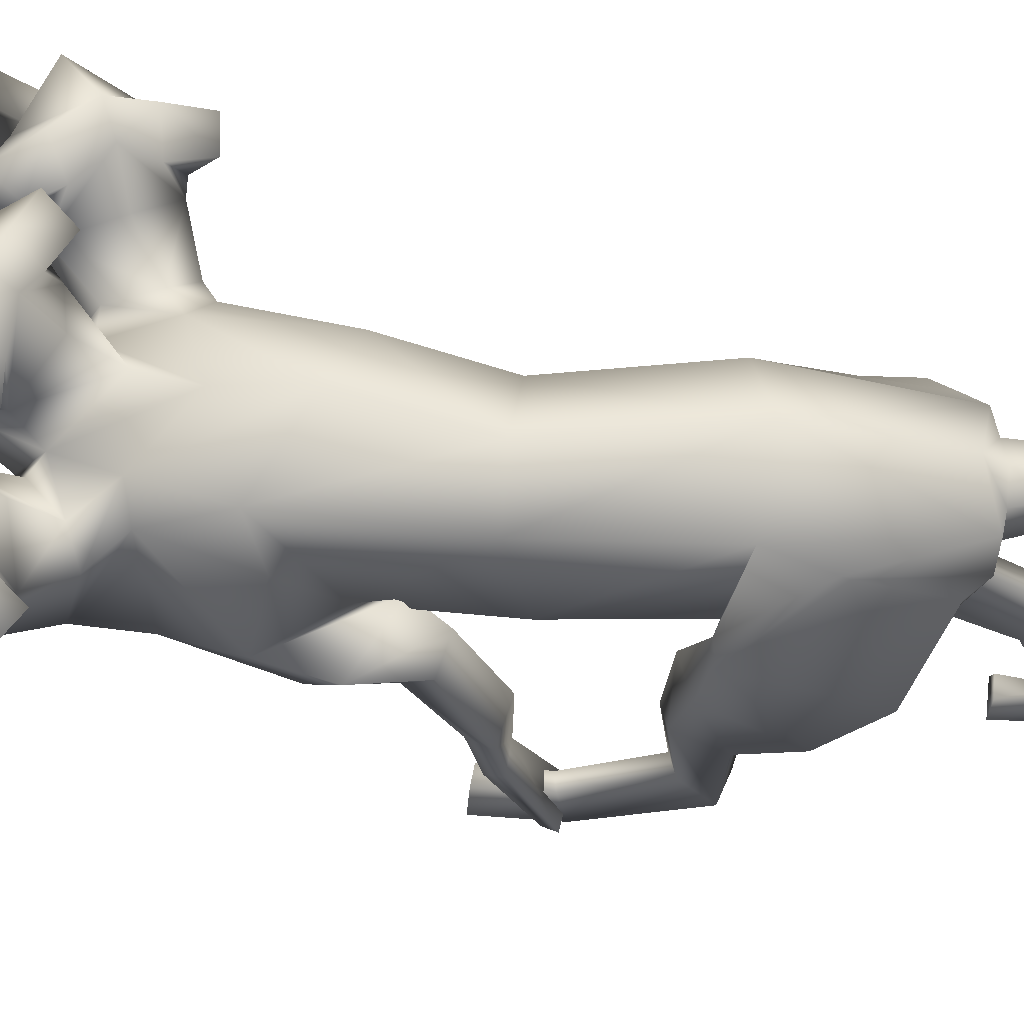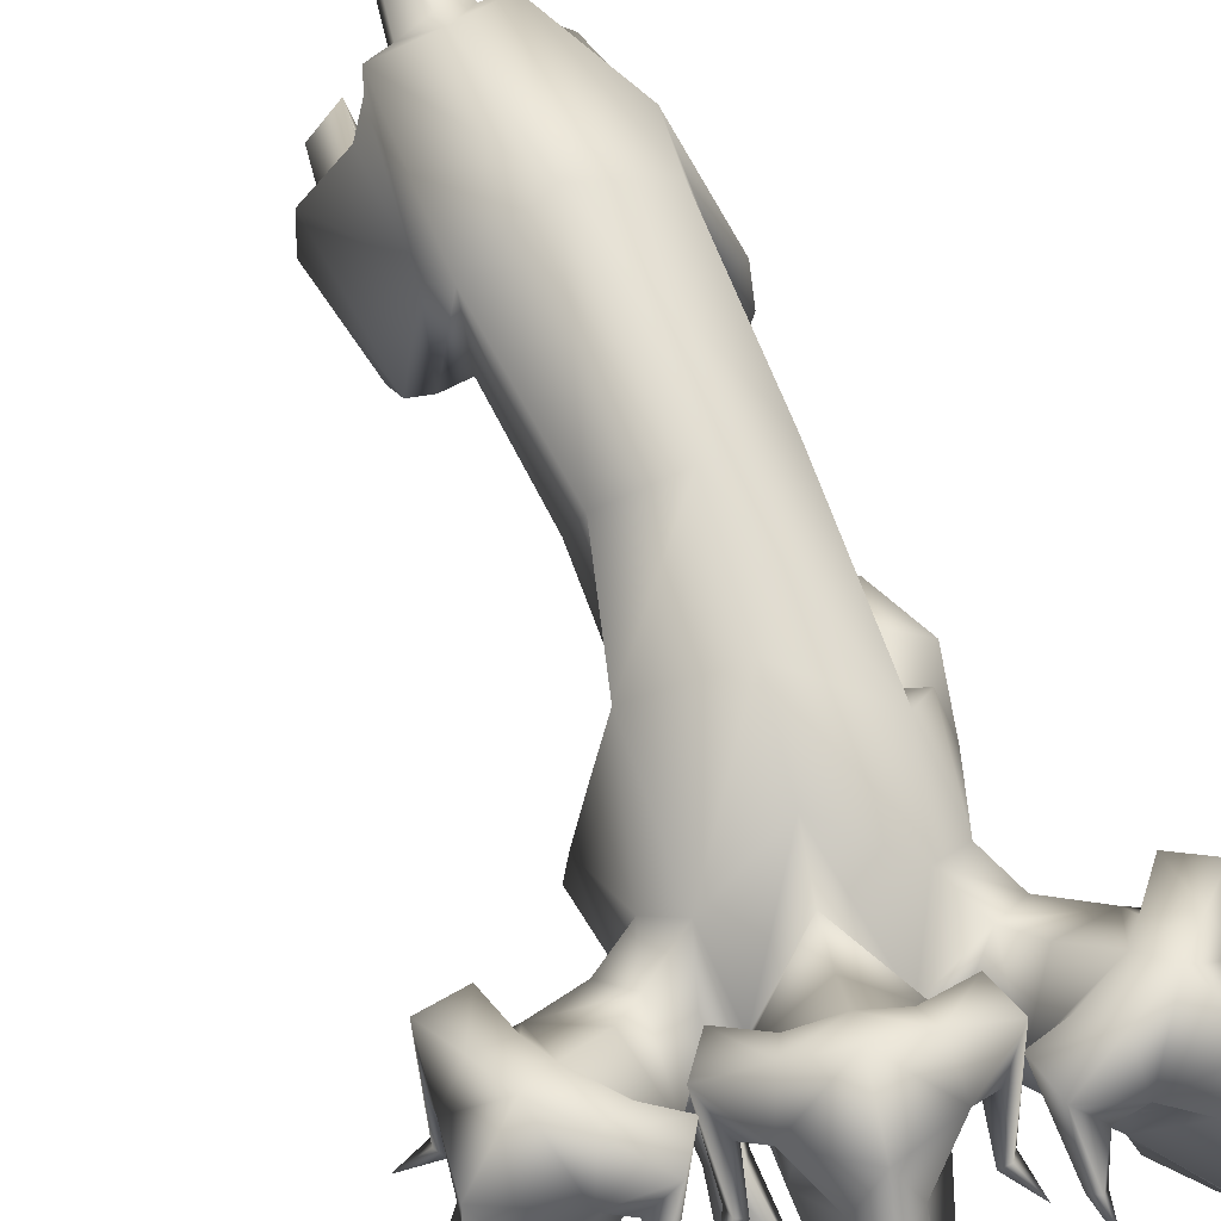
<metadata>
{"format":"obj","ext":"obj","renderer":"f3d","projection":"perspective","resolution":1024,"background":"white","views":[{"elev":59.0,"azim":97.6,"up":"+Y"},{"elev":70.7,"azim":-20.1,"up":"+Y"}]}
</metadata>
<code>
o Cerberus_Cube.004
v -0.2444 -0.2722 -0.465
v 0.2436 -0.09244 -0.4411
v -0.2457 0.08978 -0.5074
v 0.2078 0.1154 -0.6549
v -0.2217 0.09604 -0.8394
v 0.09552 -0.01138 -0.933
v -0.2166 -0.08172 -0.8668
v 0.1018 -0.2643 -0.827
v -0.3685 -0.1208 -0.7915
v 0.2696 -0.2464 -0.7922
v -0.2626 0.06948 -0.7778
v 0.1528 -0.0124 -0.8813
v -0.2394 0.06944 -0.5413
v 0.1939 0.08394 -0.6739
v -0.2977 -0.2867 -0.4815
v 0.2927 -0.12 -0.453
v -0.2544 -0.6057 -0.7523
v 0.2237 -0.5102 -0.3736
v -0.3026 -0.5214 -0.8447
v 0.2385 -0.5591 -0.4981
v -0.2129 -0.4836 -0.8809
v 0.1379 -0.5683 -0.5254
v -0.199 -0.6135 -0.7461
v 0.1725 -0.5041 -0.3511
v -0.1522 -0.9085 -1.147
v 0.1522 -0.8912 -0.1478
v -0.1382 -0.9475 -1.262
v 0.1307 -0.9947 -0.2013
v -0.2177 -0.9657 -1.241
v 0.2147 -0.9898 -0.1836
v -0.1955 -0.9148 -1.159
v 0.195 -0.9013 -0.1569
v -0.2006 -0.9062 -1.024
v 0.2006 -0.9149 0.01976
v -0.2295 -0.9739 -1.019
v 0.2295 -0.9827 0.0232
v -0.1259 -0.9739 -1.02
v 0.1259 -0.9827 0.0222
v -0.1408 -0.9093 -1.027
v 0.1408 -0.918 0.0174
v -0.1816 -0.613 -1.197
v 0.08466 -0.9188 -0.5065
v -0.1733 -0.7074 -1.053
v 0.1191 -0.812 -0.3744
v -0.2696 -0.6489 -1.151
v 0.1844 -0.8933 -0.4822
v -0.2266 -0.7029 -1.069
v 0.1672 -0.8295 -0.3969
v -0.2002 -0.4176 -0.5522
v 0.1961 -0.2481 -0.3763
v -0.3067 -0.4042 -0.562
v 0.2952 -0.2582 -0.4174
v -0.3801 -0.3171 -0.7945
v 0.3022 -0.3826 -0.6444
v -0.2078 -0.3149 -0.8956
v 0.1118 -0.4381 -0.6684
v 0.07871 -0.3254 0.6262
v -0.03261 -0.3117 0.6643
v -0.008567 0.1647 0.5202
v 0.008925 0.2432 0.3008
v 0.02042 -0.3631 0.1699
v -0.2036 0.1116 0.2562
v 0.2142 0.1272 0.4216
v -0.1315 -0.3185 0.2168
v 0.1766 -0.2477 0.246
v -0.1971 -0.08879 -0.3994
v 0.2088 -0.0845 -0.451
v -0.2009 0.1639 -0.4502
v 0.1933 0.1682 -0.5006
v -0.005327 -0.1551 -0.5188
v -0.009951 0.2676 -0.5132
v -0.3086 -0.2664 0.3463
v 0.3262 -0.227 0.4088
v -0.2657 0.008162 0.3256
v 0.2804 0.009951 0.3654
v -0.2745 0.04359 0.5559
v 0.2387 0.04528 0.6208
v -0.3086 -0.2345 0.5416
v 0.2779 -0.2682 0.5939
v -0.2274 -0.5955 0.4284
v 0.2751 -0.3549 0.1357
v -0.2309 -0.6298 0.3345
v 0.2955 -0.2865 0.06563
v -0.127 -0.6354 0.3225
v 0.1954 -0.2635 0.04526
v -0.1574 -0.5823 0.4584
v 0.2007 -0.3661 0.1532
v -0.1592 -0.8808 0.7953
v 0.1586 -0.832 -0.002119
v -0.1349 -0.9702 0.7559
v 0.1364 -0.798 -0.05901
v -0.2209 -0.971 0.7563
v 0.2221 -0.8045 -0.05727
v -0.2105 -0.8955 0.7822
v 0.2107 -0.8261 -0.009551
v -0.2287 -0.9124 0.9647
v 0.2287 -0.9958 -0.1307
v -0.2548 -0.9648 0.9615
v 0.2548 -0.9614 -0.1704
v -0.1217 -0.9648 0.9788
v 0.1217 -0.9751 -0.1809
v -0.1368 -0.9056 0.9717
v 0.1368 -1.005 -0.1295
v -0.1204 -0.8662 0.5544
v 0.1559 -0.5687 -0.06616
v -0.1502 -0.7828 0.6441
v 0.1677 -0.6169 0.04965
v -0.2449 -0.8532 0.5551
v 0.2781 -0.5813 -0.04184
v -0.2212 -0.8066 0.6108
v 0.2439 -0.6076 0.0212
v -0.1589 -0.3644 0.5686
v 0.1619 -0.3783 0.3901
v -0.273 -0.4437 0.5214
v 0.2901 -0.3764 0.3187
v -0.3186 -0.4707 0.3377
v 0.3617 -0.2246 0.2272
v -0.1198 -0.515 0.2818
v 0.1788 -0.1801 0.1314
v -0.1611 -0.1547 -0.8803
v 0.04102 -0.2483 -0.8498
v -0.2048 0.08812 -0.8964
v 0.06997 0.08812 -0.9361
v -0.06123 -0.2108 -0.8734
v -0.06284 0.147 -0.8845
v -0.07059 0.1018 -0.9381
v -0.06919 -0.03702 -0.9284
v -0.1438 0.07923 -0.9197
v 0.004834 0.07923 -0.9412
v -0.1476 -0.02936 -0.9236
v 0.007373 -0.02936 -0.946
v -0.1274 0.0613 -1.158
v -0.0222 0.0613 -1.142
v -0.1208 0.1148 -1.127
v -0.0368 0.1148 -1.132
v -0.07401 0.03939 -1.141
v -0.07866 0.1296 -1.128
v 0.000498 0.3588 -1.406
v 0.006561 0.3137 -1.426
v -0.02171 0.3489 -1.415
v 0.02427 0.3489 -1.401
v -0.02143 0.3303 -1.432
v 0.03324 0.3303 -1.415
v -0.1553 -0.118 -0.1042
v 0.2394 -0.1132 -0.1106
v -0.1349 0.1213 -0.04412
v 0.2152 0.1256 -0.04979
v 0.04405 -0.319 -0.1347
v 0.03961 0.1812 -0.03806
v 0.08075 0.1508 0.8687
v 0.02815 0.08112 1.061
v -0.04877 0.2028 1.132
v 0.05172 0.2641 1.036
v -0.06939 0.1053 1.338
v -0.08897 0.1182 1.344
v -0.1021 0.364 1.095
v -0.1431 0.1108 1.363
v 0.0192 0.2229 1.034
v -0.02115 0.1974 1.084
v 0.02334 0.1816 1.047
v 0.06298 0.198 0.9928
v -0.08101 0.06423 1.335
v -0.1384 0.07259 1.334
v -0.09691 0.01658 1.303
v -0.03252 -0.01141 1.114
v 0.043 0.3415 0.9321
v -0.07536 0.3796 0.9235
v 0.03353 0.2476 0.87
v -0.06493 0.3152 0.8581
v 0.1413 0.2526 0.8551
v 0.1708 0.2909 0.949
v 0.1083 0.2324 1.02
v 0.1022 0.176 0.9143
v 0.1044 0.04456 1.081
v 0.08428 0.05891 1.1
v 0.1084 0.07411 1.101
v 0.1224 0.06435 1.08
v 0.1383 0.06669 1.173
v -0.03446 0.1534 0.6663
v 0.07194 0.005747 0.8172
v 0.06655 -0.09772 0.8919
v -0.05631 -0.1724 0.8131
v 0.2584 -0.2216 0.8531
v 0.1097 -0.07379 0.8866
v 0.3204 -0.1891 0.7509
v 0.1416 0.02127 0.8391
v 0.3009 -0.02727 0.7099
v -0.05243 0.2168 0.7801
v 0.2254 0.02449 0.7473
v -0.2034 0.09606 0.6013
v 0.1582 0.09725 0.647
v -0.3058 0.02273 0.6644
v -0.366 -0.02948 0.6058
v -0.254 0.01997 0.7773
v -0.3932 -0.137 0.6543
v -0.2374 -0.07493 0.8325
v -0.3646 -0.1497 0.7804
v -0.1978 -0.09859 0.8506
v -0.1808 0.004911 0.7778
v -0.08841 -0.02119 1.016
v -0.3528 0.06506 1.096
v -0.3093 0.06292 1.012
v -0.3024 0.07275 1.037
v -0.2791 0.05771 1.043
v -0.2926 0.04325 1.019
v -0.2403 0.1749 0.8609
v -0.2788 0.2311 0.9597
v -0.317 0.2893 0.8728
v -0.2601 0.2513 0.7925
v -0.1619 0.247 0.8395
v -0.1905 0.3407 0.8956
v -0.1015 -0.02819 1.1
v -0.1716 -0.01187 1.092
v -0.1354 0.007568 1.316
v -0.1681 0.01634 1.292
v -0.1935 0.06386 1.318
v -0.09651 0.0574 1.066
v -0.2271 0.1971 0.9475
v -0.2056 0.1808 1.011
v -0.1748 0.1969 1.06
v -0.1981 0.2221 1
v -0.1456 0.1541 1.378
v -0.1155 0.226 1.184
v -0.189 0.1179 1.329
v -0.2057 0.1049 1.317
v -0.23 0.2632 0.9923
v -0.1632 0.2024 1.114
v -0.2139 0.08032 1.023
v -0.2058 0.1499 0.8239
v -0.1286 -0.2673 0.6493
v 0.1775 0.1069 0.9658
v 0.2931 -0.001975 1.107
v 0.4123 0.09236 1.146
v 0.308 0.1951 1.106
v 0.4809 -0.0414 1.319
v 0.5043 -0.03576 1.316
v 0.4977 0.08659 1.164
v 0.5782 -0.02372 1.323
v 0.3214 0.1475 1.089
v 0.3676 0.1034 1.115
v 0.3093 0.1075 1.1
v 0.2592 0.1435 1.07
v 0.3798 -0.04978 1.058
v 0.4811 -0.08677 1.306
v 0.4653 -0.1304 1.268
v 0.5003 -0.152 1.262
v 0.3228 -0.1053 1.127
v 0.37 -0.138 1.083
v 0.2989 0.2839 1.012
v 0.2512 0.2035 0.9482
v 0.1547 0.241 0.9822
v 0.1799 0.2691 1.081
v 0.2427 0.1839 1.115
v 0.1869 0.1474 1.016
v 0.209 -0.005164 1.162
v 0.2383 -0.00048 1.17
v 0.223 0.02049 1.182
v 0.1994 0.01887 1.169
v 0.224 0.009306 1.26
v 0.3486 -0.1153 1.007
v 0.2686 0.1603 0.8298
v 0.6123 -0.1166 0.9758
v 0.5407 -0.09181 0.9195
v 0.5479 -0.08485 0.9447
v 0.5256 -0.09363 0.9602
v 0.5229 -0.107 0.9326
v 0.4576 0.05958 0.8177
v 0.5488 0.08464 0.8917
v 0.5655 0.144 0.7991
v 0.472 0.1381 0.7504
v 0.3527 0.2418 0.8969
v 0.4057 0.1534 0.8354
v 0.4091 0.2882 0.9535
v 0.4835 0.2241 0.8767
v 0.4314 -0.1407 1.045
v 0.5209 -0.1486 1.226
v 0.5317 -0.09461 1.278
v 0.569 -0.1155 1.239
v 0.4885 0.06915 0.9022
v 0.4903 0.04879 0.9679
v 0.4891 0.06402 1.026
v 0.4932 0.09174 0.9631
v 0.5558 -0.06132 1.309
v 0.4958 0.2361 1.095
v 0.5833 -0.06139 1.258
v 0.5887 -0.07636 1.24
v 0.5307 0.1229 0.9435
v 0.5028 0.06303 1.08
v 0.4841 -0.04113 0.9605
v 0.4049 0.06035 0.7941
v -0.4912 0.05739 0.6542
v -0.6167 -0.04477 0.7886
v -0.6717 0.05915 0.8969
v -0.657 0.119 0.7581
v -0.8014 -0.08095 1.023
v -0.8019 -0.06597 1.042
v -0.6708 0.2322 0.9132
v -0.7913 -0.06577 1.099
v -0.627 0.08804 0.7882
v -0.6422 0.06028 0.8496
v -0.6255 0.0451 0.7937
v -0.6038 0.06554 0.7316
v -0.7821 -0.1199 1.028
v -0.7587 -0.09888 1.077
v -0.732 -0.1527 1.03
v -0.5917 -0.1441 0.8854
v -0.5923 0.2205 0.7088
v -0.5453 0.2851 0.8045
v -0.5051 0.1504 0.6932
v -0.474 0.239 0.7679
v -0.5423 0.1347 0.592
v -0.6463 0.14 0.6099
v -0.6582 0.08065 0.7033
v -0.5486 0.05626 0.6606
v -0.6447 -0.1108 0.7503
v -0.6558 -0.09754 0.7758
v -0.6724 -0.08889 0.7542
v -0.6578 -0.09577 0.7324
v -0.743 -0.1211 0.7642
v -0.3729 0.1582 0.7296
v -0.5015 -0.1181 0.8744
v -0.4605 0.007043 1.153
v -0.4095 0.01686 1.074
v -0.436 0.01831 1.079
v -0.4468 -0.002745 1.063
v -0.4164 -0.007232 1.064
v -0.3516 0.1456 0.9315
v -0.4355 0.1817 1.009
v -0.3657 0.2673 0.9957
v -0.3115 0.2395 0.9094
v -0.3927 0.2014 0.8477
v -0.458 0.2814 0.8934
v -0.5449 -0.141 0.9405
v -0.5135 -0.108 0.9967
v -0.7233 -0.156 1.071
v -0.6919 -0.1342 1.087
v -0.7188 -0.09074 1.118
v -0.5471 -0.05285 0.9135
v -0.437 0.1412 0.961
v -0.4938 0.1048 0.9748
v -0.5538 0.1004 0.9711
v -0.502 0.1447 0.9601
v -0.8171 -0.02833 1.106
v -0.6926 0.08266 0.9784
v -0.7444 -0.03988 1.121
v -0.723 -0.04538 1.131
v -0.495 0.1925 0.9809
v -0.6059 0.08899 0.9873
v -0.4798 -0.004529 0.9864
v -0.3273 0.1052 0.887
f 11 5 7
f 11 7 9
f 8 6 12
f 8 12 10
f 13 3 5
f 13 5 11
f 6 4 14
f 6 14 12
f 15 1 3
f 15 3 13
f 4 2 16
f 4 16 14
f 9 15 13
f 9 13 11
f 14 16 10
f 14 10 12
f 39 25 31
f 39 31 33
f 32 26 40
f 32 40 34
f 33 31 29
f 33 29 35
f 30 32 34
f 30 34 36
f 35 29 27
f 35 27 37
f 28 30 36
f 28 36 38
f 37 27 25
f 37 25 39
f 26 28 38
f 26 38 40
f 35 37 39
f 35 39 33
f 40 38 36
f 40 36 34
f 43 41 21
f 43 21 23
f 22 42 44
f 22 44 24
f 25 27 41
f 25 41 43
f 42 28 26
f 42 26 44
f 41 45 19
f 41 19 21
f 20 46 42
f 20 42 22
f 27 29 45
f 27 45 41
f 46 30 28
f 46 28 42
f 45 47 17
f 45 17 19
f 18 48 46
f 18 46 20
f 29 31 47
f 29 47 45
f 48 32 30
f 48 30 46
f 47 43 23
f 47 23 17
f 24 44 48
f 24 48 18
f 31 25 43
f 31 43 47
f 44 26 32
f 44 32 48
f 1 15 51
f 1 51 49
f 52 16 2
f 52 2 50
f 17 23 49
f 17 49 51
f 50 24 18
f 50 18 52
f 53 51 15
f 53 15 9
f 16 52 54
f 16 54 10
f 19 17 51
f 19 51 53
f 52 18 20
f 52 20 54
f 55 53 9
f 55 9 7
f 10 54 56
f 10 56 8
f 21 19 53
f 21 53 55
f 54 20 22
f 54 22 56
f 7 1 49
f 7 49 55
f 50 2 8
f 50 8 56
f 23 21 55
f 23 55 49
f 56 22 24
f 56 24 50
f 61 58 230
f 61 230 64
f 57 58 61
f 57 61 65
f 74 62 64
f 74 64 72
f 65 63 75
f 65 75 73
f 72 78 76
f 72 76 74
f 77 79 73
f 77 73 75
f 102 88 94
f 102 94 96
f 95 89 103
f 95 103 97
f 96 94 92
f 96 92 98
f 93 95 97
f 93 97 99
f 98 92 90
f 98 90 100
f 91 93 99
f 91 99 101
f 100 90 88
f 100 88 102
f 89 91 101
f 89 101 103
f 98 100 102
f 98 102 96
f 103 101 99
f 103 99 97
f 106 104 84
f 106 84 86
f 85 105 107
f 85 107 87
f 88 90 104
f 88 104 106
f 105 91 89
f 105 89 107
f 104 108 82
f 104 82 84
f 83 109 105
f 83 105 85
f 90 92 108
f 90 108 104
f 109 93 91
f 109 91 105
f 108 110 80
f 108 80 82
f 81 111 109
f 81 109 83
f 92 94 110
f 92 110 108
f 111 95 93
f 111 93 109
f 110 106 86
f 110 86 80
f 87 107 111
f 87 111 81
f 94 88 106
f 94 106 110
f 107 89 95
f 107 95 111
f 114 112 230
f 114 230 78
f 57 113 115
f 57 115 79
f 80 86 112
f 80 112 114
f 113 87 81
f 113 81 115
f 116 114 78
f 116 78 72
f 79 115 117
f 79 117 73
f 82 80 114
f 82 114 116
f 115 81 83
f 115 83 117
f 118 116 72
f 118 72 64
f 73 117 119
f 73 119 65
f 84 82 116
f 84 116 118
f 117 83 85
f 117 85 119
f 64 230 112
f 64 112 118
f 113 57 65
f 113 65 119
f 86 84 118
f 86 118 112
f 119 85 87
f 119 87 113
f 124 70 66
f 124 66 120
f 67 70 124
f 67 124 121
f 122 68 71
f 122 71 125
f 71 69 123
f 71 123 125
f 122 5 3
f 122 3 68
f 4 6 123
f 4 123 69
f 120 7 5
f 120 5 122
f 6 8 121
f 6 121 123
f 1 7 120
f 1 120 66
f 121 8 2
f 121 2 67
f 1 66 68
f 1 68 3
f 69 67 2
f 69 2 4
f 128 122 125
f 128 125 126
f 125 123 129
f 125 129 126
f 127 124 120
f 127 120 130
f 121 124 127
f 121 127 131
f 130 120 122
f 130 122 128
f 123 121 131
f 123 131 129
f 132 130 128
f 132 128 134
f 129 131 133
f 129 133 135
f 136 127 130
f 136 130 132
f 131 127 136
f 131 136 133
f 134 128 126
f 134 126 137
f 126 129 135
f 126 135 137
f 140 134 137
f 140 137 138
f 137 135 141
f 137 141 138
f 139 136 132
f 139 132 142
f 133 136 139
f 133 139 143
f 142 132 134
f 142 134 140
f 135 133 143
f 135 143 141
f 138 139 142
f 138 142 140
f 143 139 138
f 143 138 141
f 146 144 64
f 146 64 62
f 65 145 147
f 65 147 63
f 68 66 144
f 68 144 146
f 145 67 69
f 145 69 147
f 144 148 61
f 144 61 64
f 61 148 145
f 61 145 65
f 66 70 148
f 66 148 144
f 148 70 67
f 148 67 145
f 149 146 62
f 149 62 60
f 63 147 149
f 63 149 60
f 71 68 146
f 71 146 149
f 147 69 71
f 147 71 149
f 152 155 154
f 152 154 151
f 152 223 222
f 152 222 155
f 152 153 156
f 152 156 223
f 154 155 222
f 154 222 157
f 153 158 161
f 153 161 150
f 152 159 158
f 152 158 153
f 151 160 159
f 151 159 152
f 150 161 160
f 150 160 151
f 161 158 159
f 161 159 160
f 151 154 157
f 151 157 217
f 151 217 163
f 151 163 162
f 163 214 164
f 163 164 162
f 214 212 165
f 214 165 164
f 151 162 164
f 151 164 165
f 153 166 167
f 153 167 156
f 166 168 169
f 166 169 167
f 168 170 173
f 168 173 150
f 166 171 170
f 166 170 168
f 153 172 171
f 153 171 166
f 150 173 172
f 150 172 153
f 173 174 175
f 173 175 172
f 172 175 176
f 172 176 171
f 171 176 177
f 171 177 170
f 170 177 174
f 170 174 173
f 174 178 175
f 174 177 178
f 176 178 177
f 175 178 176
f 151 165 212
f 151 212 200
f 151 181 180
f 151 180 150
f 200 182 181
f 200 181 151
f 57 181 182
f 57 182 58
f 77 187 185
f 77 185 79
f 180 181 184
f 180 184 186
f 57 79 185
f 57 185 183
f 150 188 169
f 150 169 168
f 150 180 179
f 150 179 188
f 187 77 191
f 187 191 189
f 189 191 180
f 189 180 186
f 76 190 62
f 76 62 74
f 63 191 77
f 63 77 75
f 59 179 180
f 59 180 191
f 190 59 60
f 190 60 62
f 60 59 191
f 60 191 63
f 59 190 199
f 59 199 179
f 229 188 179
f 229 179 199
f 229 210 169
f 229 169 188
f 230 58 182
f 230 182 198
f 200 228 198
f 200 198 182
f 228 229 199
f 228 199 198
f 228 200 212
f 228 212 213
f 204 203 201
f 203 202 201
f 205 201 202
f 205 204 201
f 209 206 205
f 209 205 202
f 208 209 202
f 208 202 203
f 207 208 203
f 207 203 204
f 206 207 204
f 206 204 205
f 229 226 207
f 229 207 206
f 226 211 208
f 226 208 207
f 211 210 209
f 211 209 208
f 210 229 206
f 210 206 209
f 211 167 169
f 211 169 210
f 226 156 167
f 226 167 211
f 228 213 215
f 228 215 216
f 214 215 213
f 214 213 212
f 163 216 215
f 163 215 214
f 228 216 163
f 228 163 217
f 228 217 157
f 228 157 225
f 218 219 220
f 218 220 221
f 229 228 219
f 229 219 218
f 228 227 220
f 228 220 219
f 227 226 221
f 227 221 220
f 226 229 218
f 226 218 221
f 225 157 222
f 225 222 224
f 227 223 156
f 227 156 226
f 227 224 222
f 227 222 223
f 227 228 225
f 227 225 224
f 190 192 194
f 190 194 199
f 76 193 192
f 76 192 190
f 194 196 198
f 194 198 199
f 183 184 181
f 183 181 57
f 76 78 195
f 76 195 193
f 78 230 197
f 78 197 195
f 196 197 230
f 196 230 198
f 233 232 235
f 233 235 236
f 233 236 238
f 233 238 237
f 233 237 284
f 233 284 234
f 235 283 238
f 235 238 236
f 234 231 242
f 234 242 239
f 233 234 239
f 233 239 240
f 232 233 240
f 232 240 241
f 231 232 241
f 231 241 242
f 242 241 240
f 242 240 239
f 232 243 283
f 232 283 235
f 232 244 277
f 232 277 243
f 277 244 245
f 277 245 246
f 246 245 247
f 246 247 248
f 232 247 245
f 232 245 244
f 234 284 273
f 234 273 249
f 249 273 271
f 249 271 250
f 250 231 254
f 250 254 251
f 249 250 251
f 249 251 252
f 234 249 252
f 234 252 253
f 231 234 253
f 231 253 254
f 254 253 256
f 254 256 255
f 253 252 257
f 253 257 256
f 252 251 258
f 252 258 257
f 251 254 255
f 251 255 258
f 255 256 259
f 255 259 258
f 257 258 259
f 256 257 259
f 232 260 248
f 232 248 247
f 232 231 186
f 232 186 184
f 260 232 184
f 260 184 183
f 231 250 271
f 231 271 261
f 231 261 189
f 231 189 186
f 290 187 189
f 290 189 261
f 290 261 271
f 290 271 272
f 260 183 185
f 260 185 289
f 289 185 187
f 289 187 290
f 289 275 248
f 289 248 260
f 265 262 264
f 264 262 263
f 266 263 262
f 266 262 265
f 270 263 266
f 270 266 267
f 269 264 263
f 269 263 270
f 268 265 264
f 268 264 269
f 267 266 265
f 267 265 268
f 290 267 268
f 290 268 287
f 287 268 269
f 287 269 274
f 274 269 270
f 274 270 272
f 272 270 267
f 272 267 290
f 274 272 271
f 274 271 273
f 287 274 273
f 287 273 284
f 289 278 276
f 289 276 275
f 246 248 275
f 246 275 276
f 277 246 276
f 277 276 278
f 289 243 277
f 289 277 278
f 289 286 283
f 289 283 243
f 279 282 281
f 279 281 280
f 290 279 280
f 290 280 289
f 289 280 281
f 289 281 288
f 288 281 282
f 288 282 287
f 287 282 279
f 287 279 290
f 286 285 238
f 286 238 283
f 288 287 284
f 288 284 237
f 288 237 238
f 288 238 285
f 288 285 286
f 288 286 289
f 293 292 295
f 293 295 296
f 293 296 343
f 293 343 344
f 293 344 297
f 293 297 294
f 295 298 343
f 295 343 296
f 294 291 302
f 294 302 299
f 293 294 299
f 293 299 300
f 292 293 300
f 292 300 301
f 291 292 301
f 291 301 302
f 302 301 300
f 302 300 299
f 292 338 298
f 292 298 295
f 292 303 304
f 292 304 338
f 304 303 305
f 304 305 335
f 335 305 306
f 335 306 333
f 292 306 305
f 292 305 303
f 294 297 308
f 294 308 307
f 307 308 310
f 307 310 309
f 309 291 314
f 309 314 311
f 307 309 311
f 307 311 312
f 294 307 312
f 294 312 313
f 291 294 313
f 291 313 314
f 314 313 316
f 314 316 315
f 313 312 317
f 313 317 316
f 312 311 318
f 312 318 317
f 311 314 315
f 311 315 318
f 315 316 319
f 315 319 318
f 317 318 319
f 316 317 319
f 292 321 333
f 292 333 306
f 292 291 193
f 292 193 195
f 321 292 195
f 321 195 197
f 291 309 310
f 291 310 320
f 291 320 192
f 291 192 193
f 350 194 192
f 350 192 320
f 350 320 310
f 350 310 331
f 321 197 196
f 321 196 349
f 349 196 194
f 349 194 350
f 349 334 333
f 349 333 321
f 325 322 324
f 324 322 323
f 326 323 322
f 326 322 325
f 330 323 326
f 330 326 327
f 329 324 323
f 329 323 330
f 328 325 324
f 328 324 329
f 327 326 325
f 327 325 328
f 350 327 328
f 350 328 347
f 347 328 329
f 347 329 332
f 332 329 330
f 332 330 331
f 331 330 327
f 331 327 350
f 332 331 310
f 332 310 308
f 347 332 308
f 347 308 297
f 349 337 336
f 349 336 334
f 335 333 334
f 335 334 336
f 304 335 336
f 304 336 337
f 349 338 304
f 349 304 337
f 349 346 298
f 349 298 338
f 339 342 341
f 339 341 340
f 350 339 340
f 350 340 349
f 349 340 341
f 349 341 348
f 348 341 342
f 348 342 347
f 347 342 339
f 347 339 350
f 346 345 343
f 346 343 298
f 348 347 297
f 348 297 344
f 348 344 343
f 348 343 345
f 348 345 346
f 348 346 349

</code>
